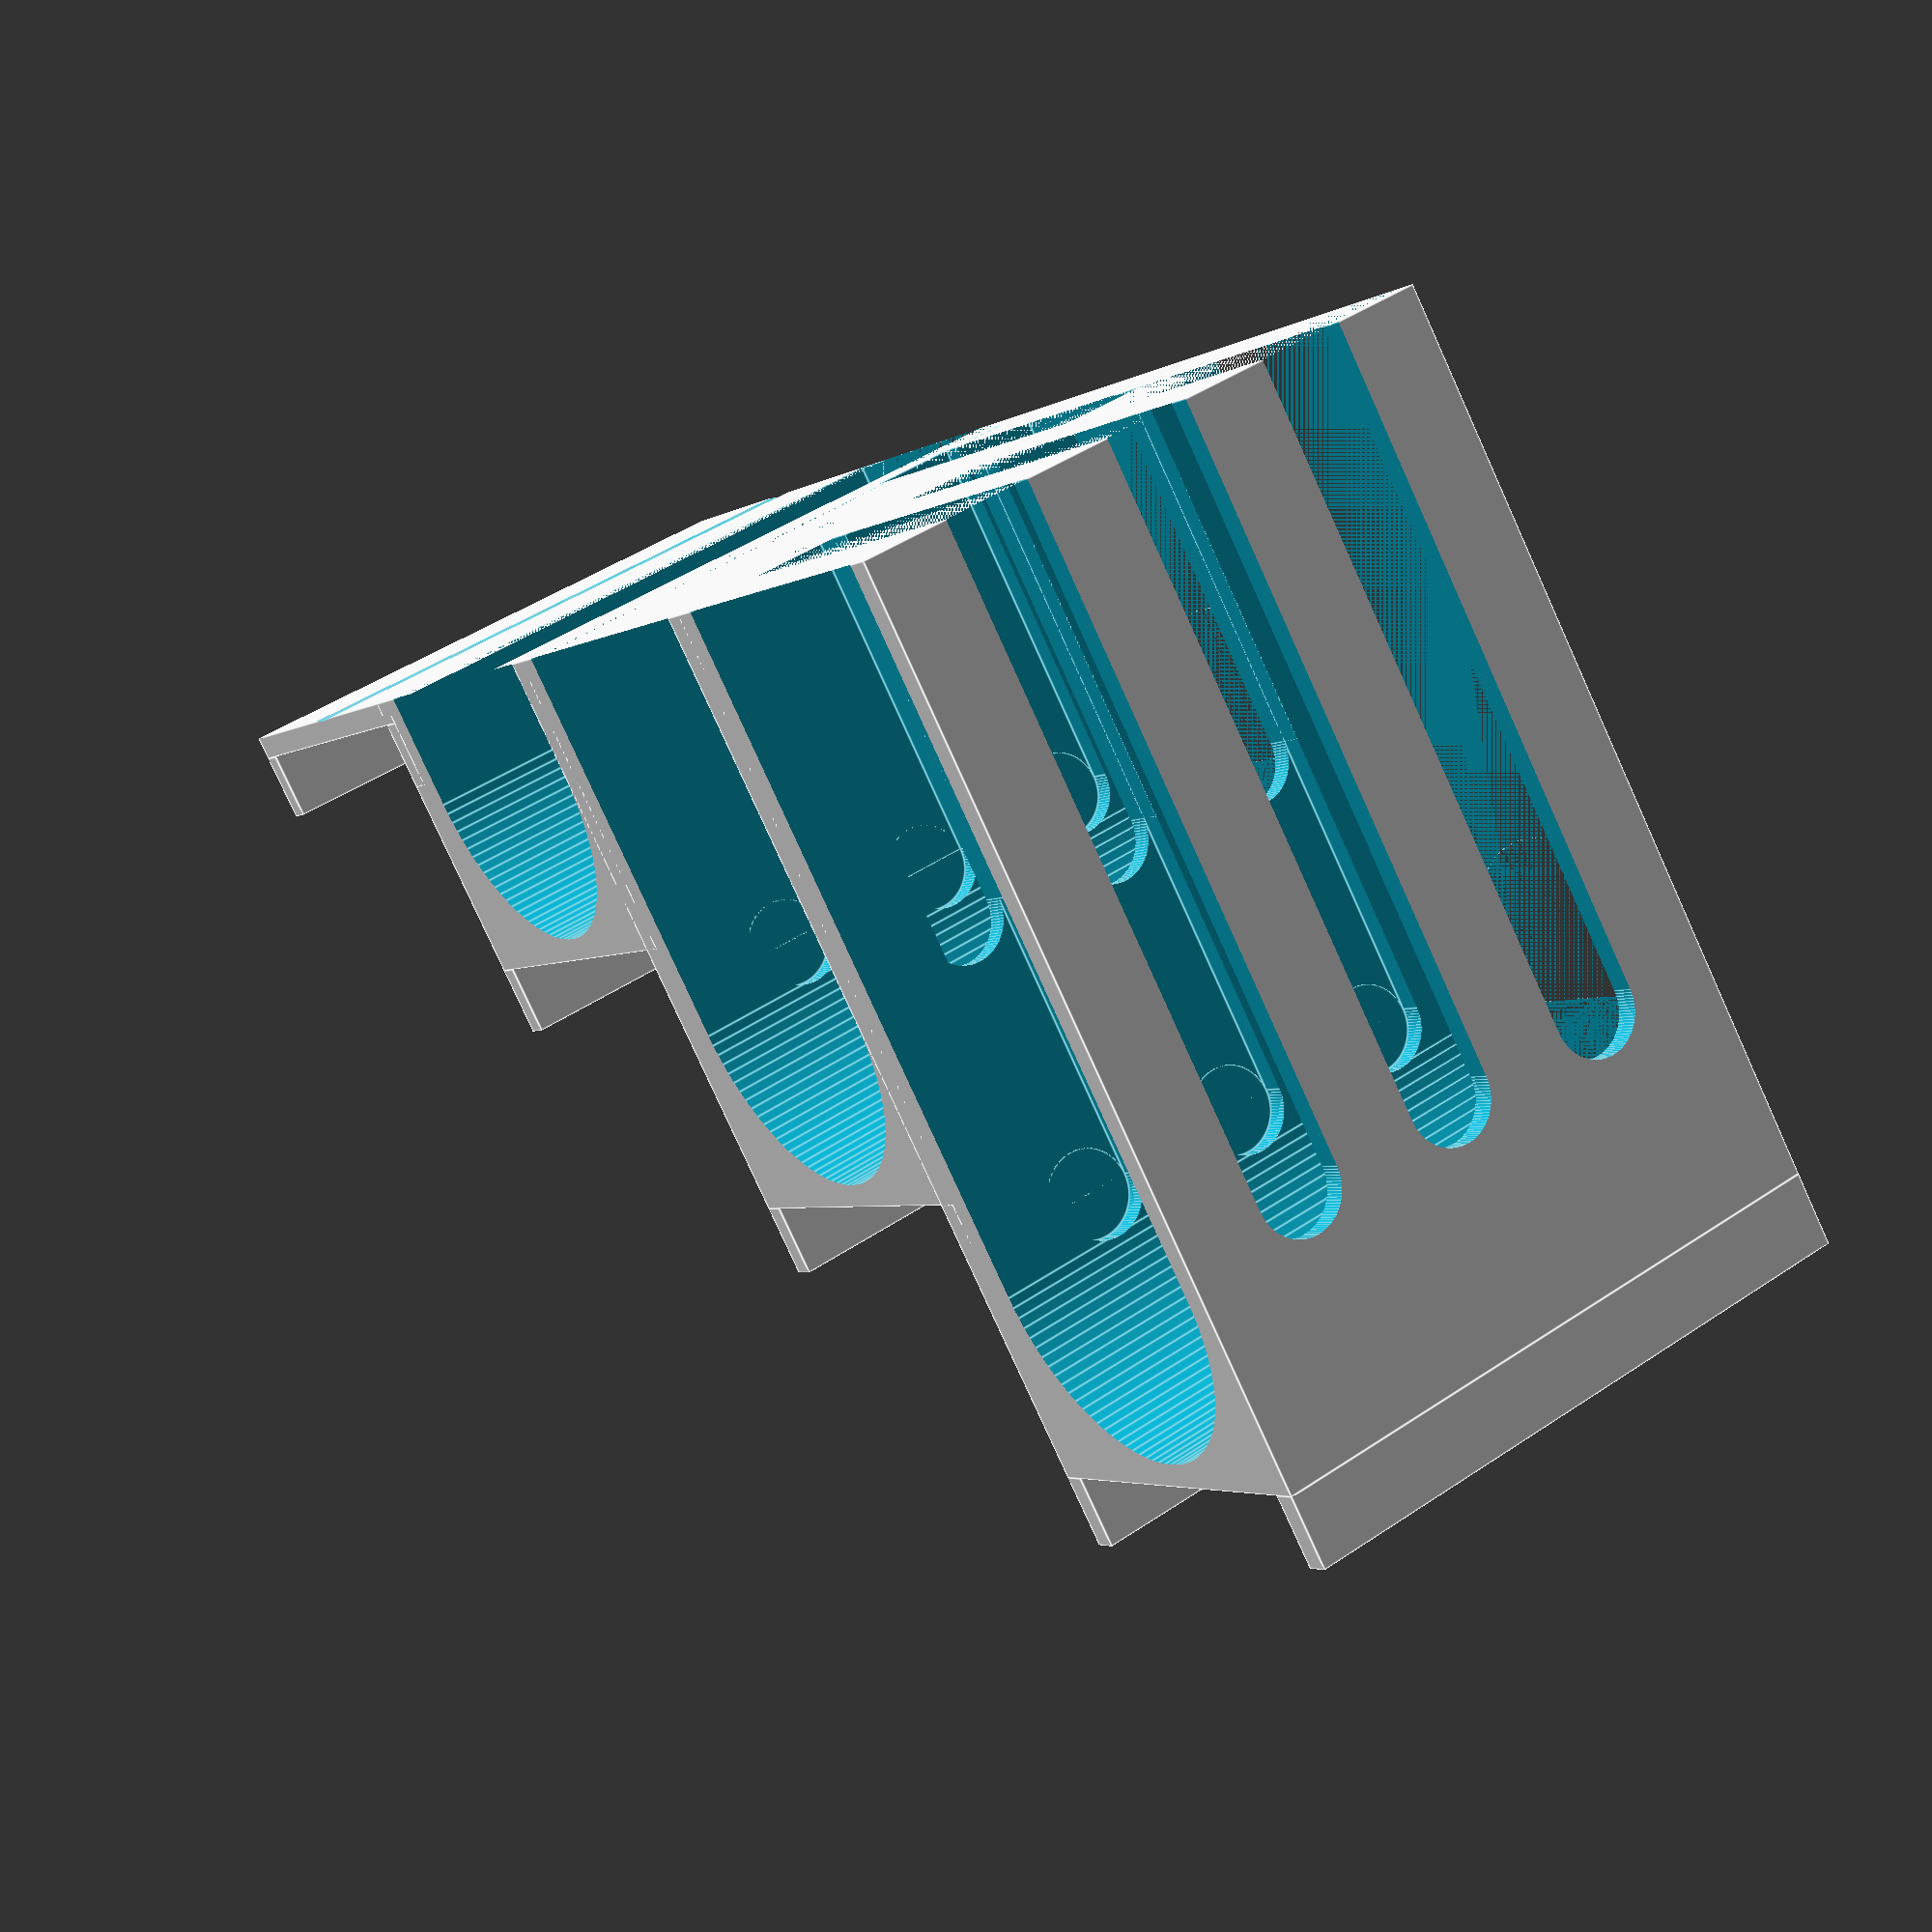
<openscad>
W=85;

step_depth=50;
step_lip=3.5;
step_lip_height=10;
step_height=40;
first_step=3.5;
wall=3.5;

module arch(v)
{
    x=v[0];
    y=v[1];
    z=v[2];
    union() {
        cube([x, y, z - x]);
        translate([x/2, 0, z-x]) rotate([-90, -90, 0])  cylinder(d=x, h=y, $fn=100);
    };
}

module step(n)
{
    H=first_step+n*step_height;
    translate([0, n*(step_depth+step_lip), 0])
    union() {
        cube([W, step_depth+step_lip*2, H]);
        translate([0, 0, H]) cube([W, step_lip, step_lip_height]);
        translate([0, step_depth+step_lip, H]) cube([W, step_lip, step_lip_height]);
    };
}

module cut_front(n) {
    H=first_step+n*step_height;
    translate([0, n*(step_depth+step_lip)+step_lip, 0])
    if (n >= 2) {
        for (i=[0:2])
            translate([W/7*(i*2+1), 0, 0])
            arch([W/7, step_depth+step_lip*2, H-step_height/2]);
    };
}

module cut_side(n) {
    H=first_step+n*step_height;
    translate([-W, (n+1)*(step_depth+step_lip), 0])
    rotate([0, 0, -90]) arch([step_depth-step_lip, W*2, H+step_height/2]);
}

N=4;
difference() {
    union() {
        for(i=[0:N-1]) step(i);
    };
    for(i=[0:N-1]) cut_side(i);
    for(i=[0:N-1]) cut_front(i);
};
//arch([2, 3, 8]);
</openscad>
<views>
elev=260.1 azim=29.8 roll=335.6 proj=p view=edges
</views>
